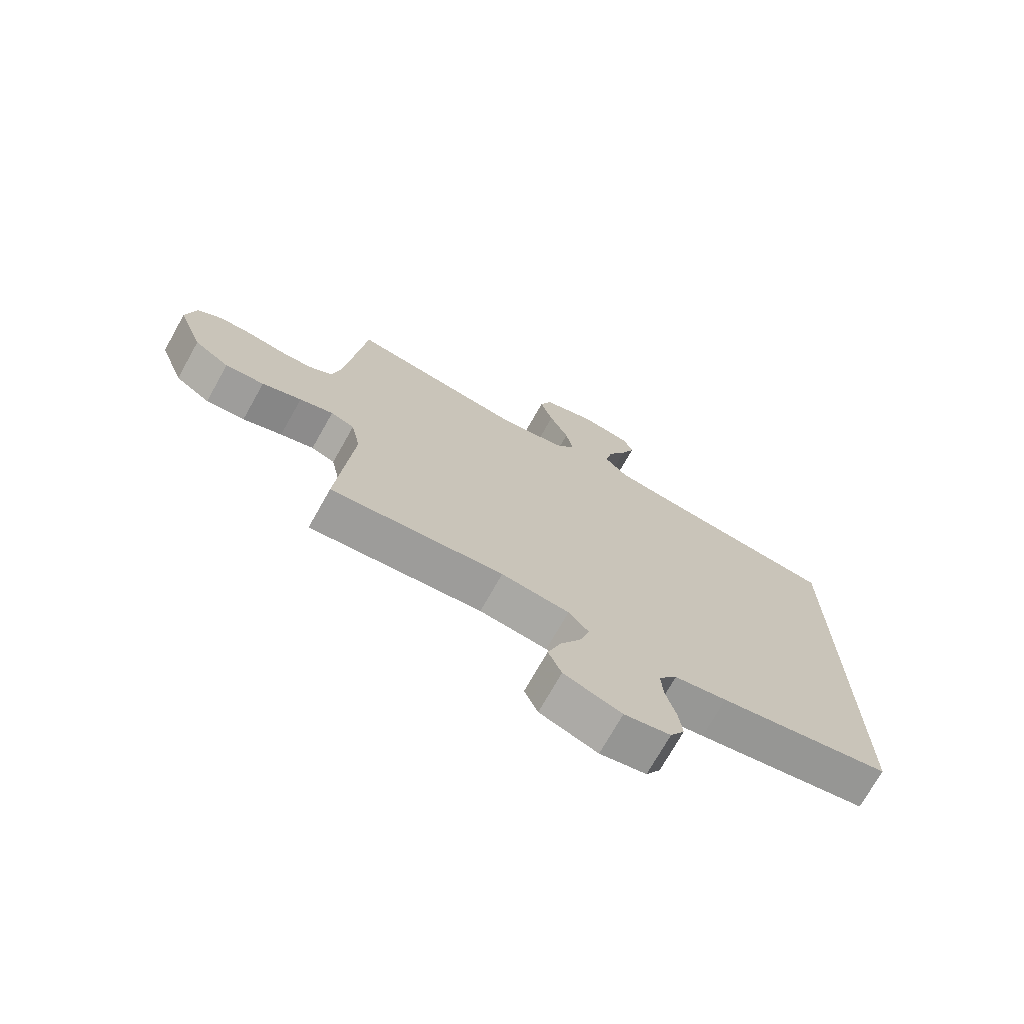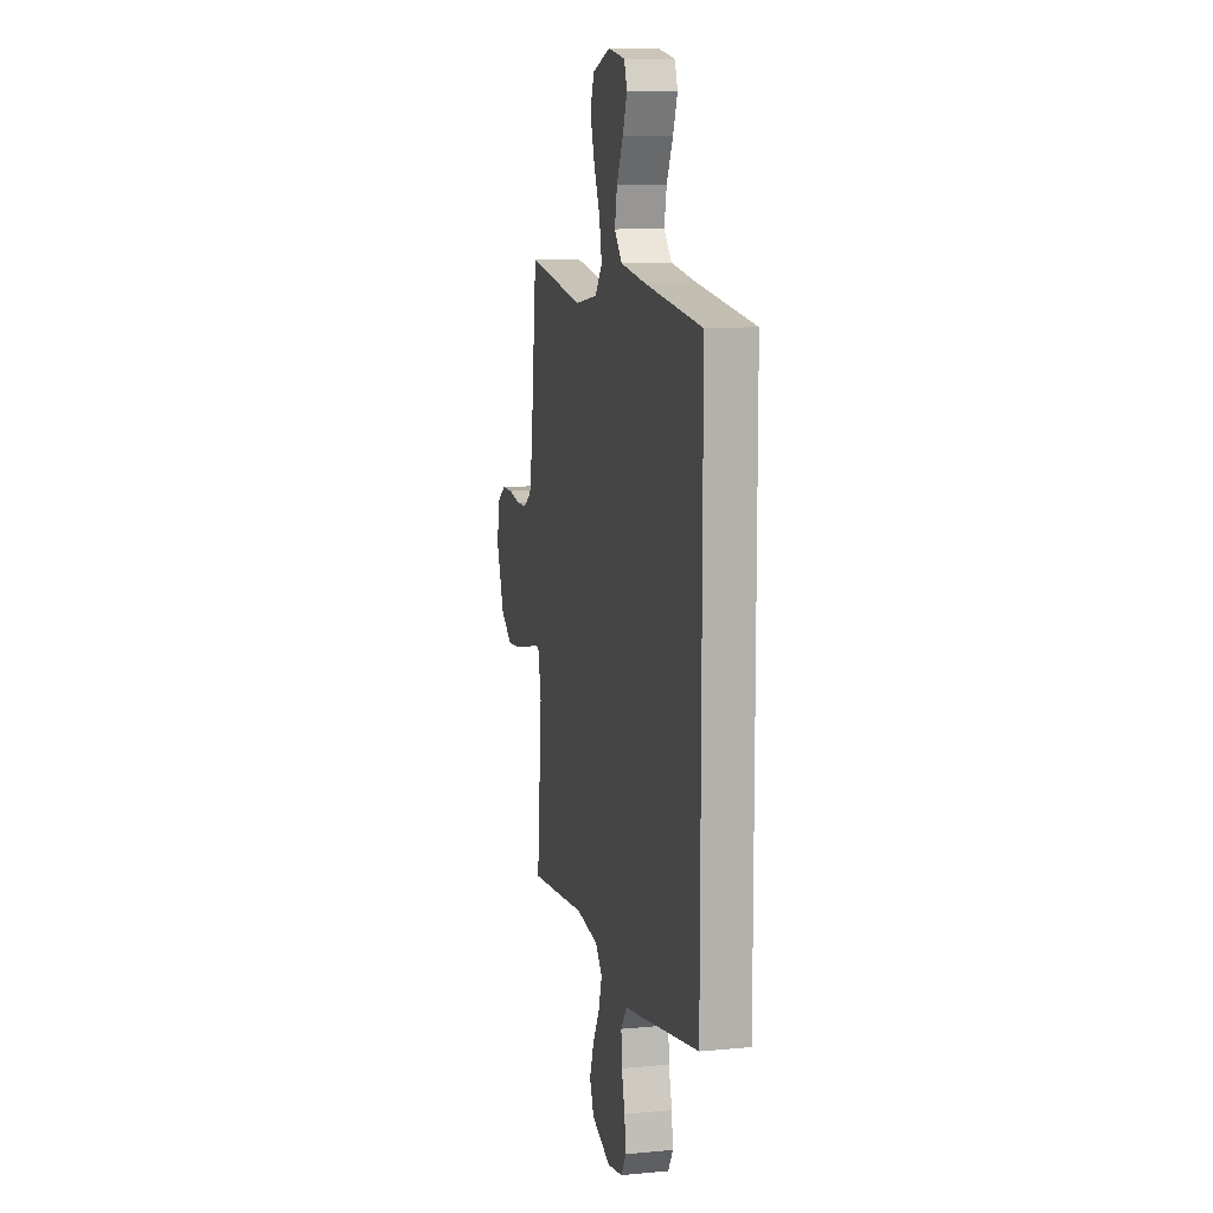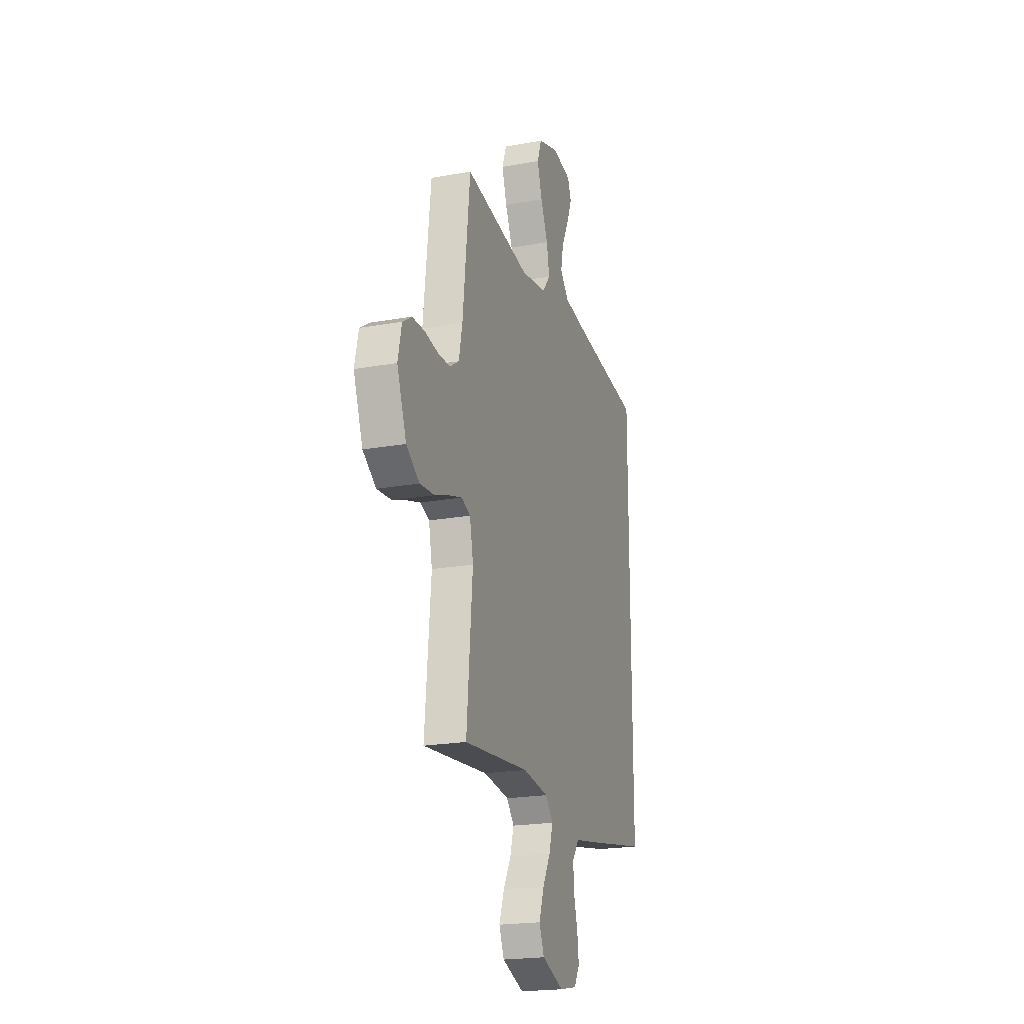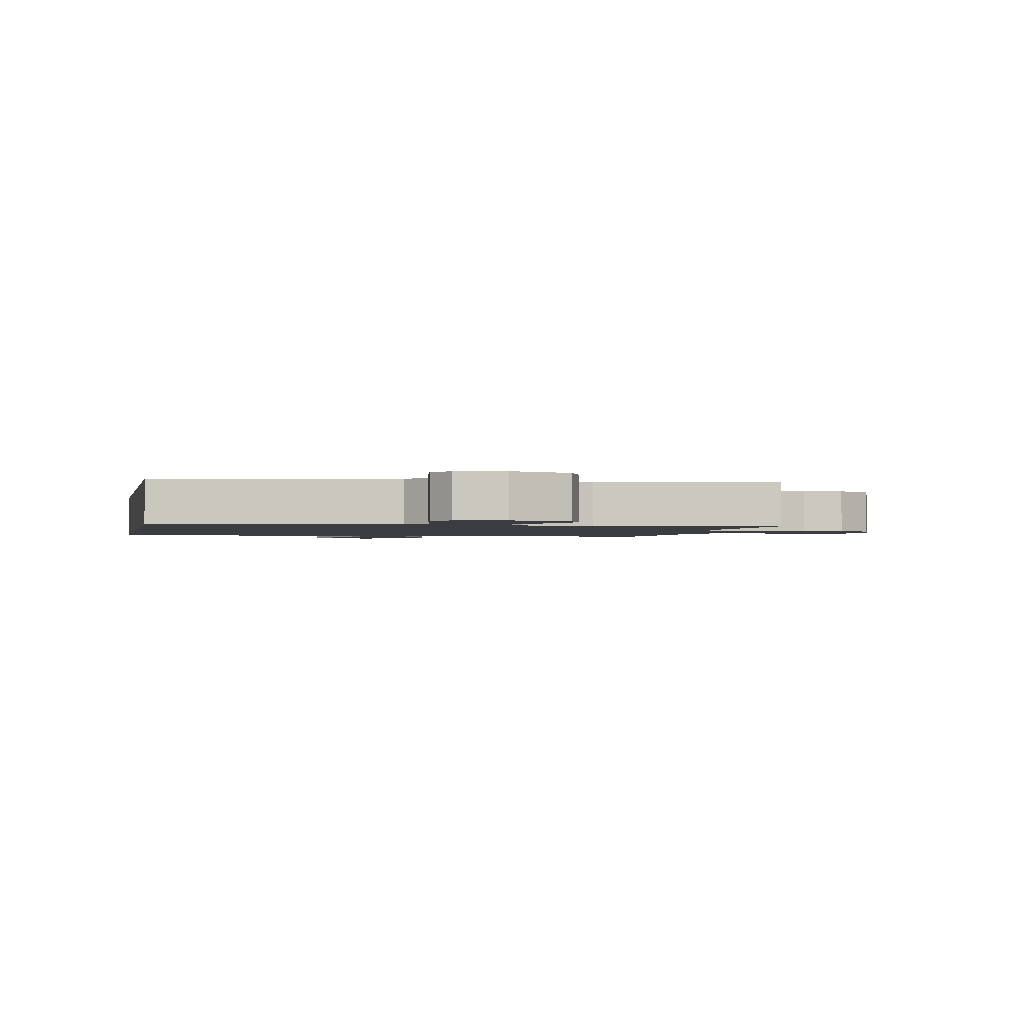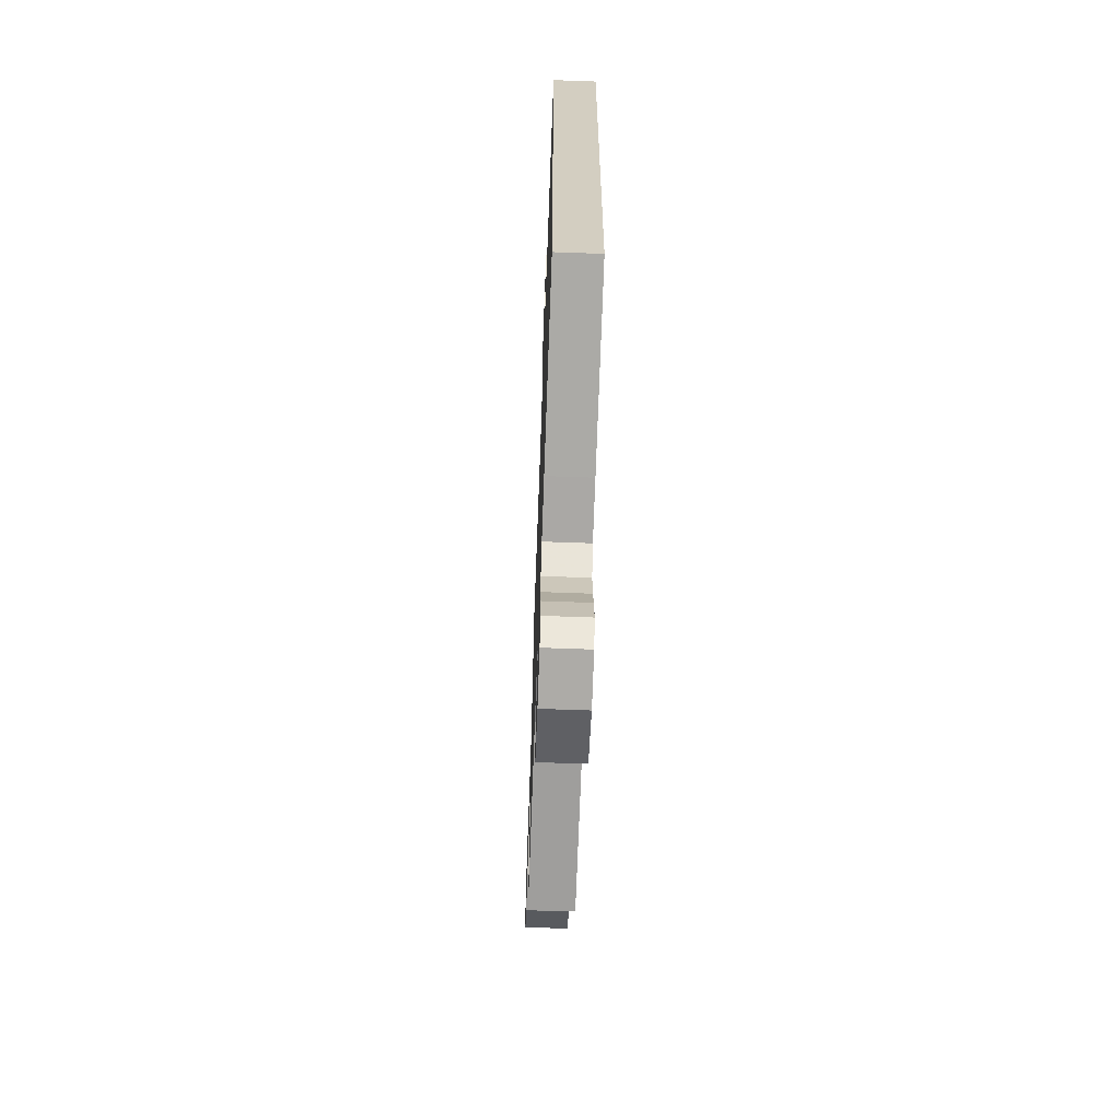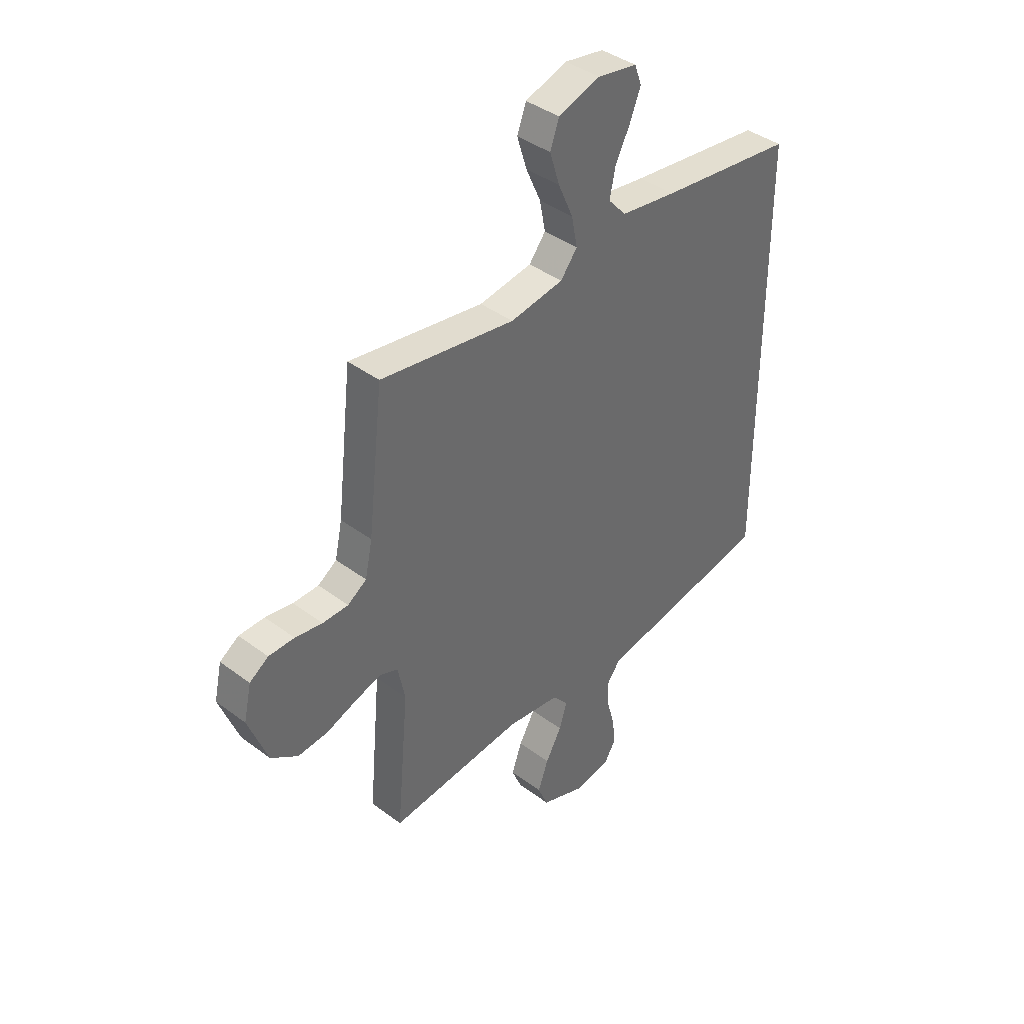
<metadata>
{"format":"obj","ext":"obj","renderer":"f3d","projection":"perspective","resolution":1024,"background":"white","views":[{"elev":-72.6,"azim":-29.3,"up":"+Z"},{"elev":10.6,"azim":76.7,"up":"+Z"},{"elev":-21.0,"azim":-72.0,"up":"+Z"},{"elev":-1.6,"azim":168.9,"up":"+Y"},{"elev":-65.1,"azim":87.9,"up":"+Z"},{"elev":40.1,"azim":-47.3,"up":"+Z"}]}
</metadata>
<code>
v 0.5 0.07 0.474
v 0.5 0.07 -0.449
v 0.2 0.07 -0.505
v 0.109 0.07 -0.521
v 0.077 0.07 -0.564
v 0.081 0.07 -0.622
v 0.098 0.07 -0.685
v 0.105 0.07 -0.743
v 0.08 0.07 -0.785
v 0 0.07 -0.801
v -0.1 0.07 -0.764
v -0.123 0.07 -0.71
v -0.1 0.07 -0.646
v -0.064 0.07 -0.582
v -0.047 0.07 -0.525
v -0.082 0.07 -0.485
v -0.2 0.07 -0.47
v -0.5 0.07 -0.5
v -0.473 0.07 -0.2
v -0.489 0.07 -0.122
v -0.53 0.07 -0.106
v -0.588 0.07 -0.124
v -0.656 0.07 -0.149
v -0.723 0.07 -0.155
v -0.783 0.07 -0.114
v -0.826 0.07 0
v -0.809 0.07 0.076
v -0.767 0.07 0.104
v -0.71 0.07 0.105
v -0.649 0.07 0.095
v -0.592 0.07 0.096
v -0.55 0.07 0.124
v -0.534 0.07 0.2
v -0.5 0.07 0.5
v -0.2 0.07 0.454
v -0.082 0.07 0.473
v -0.045 0.07 0.52
v -0.058 0.07 0.586
v -0.091 0.07 0.66
v -0.113 0.07 0.73
v -0.093 0.07 0.785
v 0 0.07 0.816
v 0.088 0.07 0.801
v 0.104 0.07 0.758
v 0.08 0.07 0.698
v 0.047 0.07 0.632
v 0.035 0.07 0.572
v 0.075 0.07 0.528
v 0.2 0.07 0.51
v 0.5 0 0.474
v 0.5 0 -0.449
v 0.2 0 -0.505
v 0.109 0 -0.521
v 0.077 0 -0.564
v 0.081 0 -0.622
v 0.098 0 -0.685
v 0.105 0 -0.743
v 0.08 0 -0.785
v 0 0 -0.801
v -0.1 0 -0.764
v -0.123 0 -0.71
v -0.1 0 -0.646
v -0.064 0 -0.582
v -0.047 0 -0.525
v -0.082 0 -0.485
v -0.2 0 -0.47
v -0.5 0 -0.5
v -0.473 0 -0.2
v -0.489 0 -0.122
v -0.53 0 -0.106
v -0.588 0 -0.124
v -0.656 0 -0.149
v -0.723 0 -0.155
v -0.783 0 -0.114
v -0.826 0 0
v -0.809 0 0.076
v -0.767 0 0.104
v -0.71 0 0.105
v -0.649 0 0.095
v -0.592 0 0.096
v -0.55 0 0.124
v -0.534 0 0.2
v -0.5 0 0.5
v -0.2 0 0.454
v -0.082 0 0.473
v -0.045 0 0.52
v -0.058 0 0.586
v -0.091 0 0.66
v -0.113 0 0.73
v -0.093 0 0.785
v 0 0 0.816
v 0.088 0 0.801
v 0.104 0 0.758
v 0.08 0 0.698
v 0.047 0 0.632
v 0.035 0 0.572
v 0.075 0 0.528
v 0.2 0 0.51
f 43 44 45 46
f 41 42 43 46
f 41 46 47
f 38 39 40 41
f 37 38 41 47
f 36 37 47 48
f 33 34 35
f 32 33 35 36
f 27 28 29 30
f 27 30 31
f 26 27 31
f 25 26 31
f 22 23 24 25
f 21 22 25 31
f 20 21 31 32
f 17 18 19
f 16 17 19 20
f 11 12 13 14
f 11 14 15
f 10 11 15
f 9 10 15
f 6 7 8 9
f 5 6 9 15
f 4 5 15 16
f 49 1 2 3
f 32 36 48 49
f 16 20 32 49
f 3 4 16 49
f 95 94 93 92
f 95 92 91 90
f 96 95 90
f 90 89 88 87
f 96 90 87 86
f 97 96 86 85
f 84 83 82
f 85 84 82 81
f 79 78 77 76
f 80 79 76
f 80 76 75
f 80 75 74
f 74 73 72 71
f 80 74 71 70
f 81 80 70 69
f 68 67 66
f 69 68 66 65
f 63 62 61 60
f 64 63 60
f 64 60 59
f 64 59 58
f 58 57 56 55
f 64 58 55 54
f 65 64 54 53
f 52 51 50 98
f 98 97 85 81
f 98 81 69 65
f 98 65 53 52
f 1 50 51 2
f 2 51 52 3
f 3 52 53 4
f 4 53 54 5
f 5 54 55 6
f 6 55 56 7
f 7 56 57 8
f 8 57 58 9
f 9 58 59 10
f 10 59 60 11
f 11 60 61 12
f 12 61 62 13
f 13 62 63 14
f 14 63 64 15
f 15 64 65 16
f 16 65 66 17
f 17 66 67 18
f 18 67 68 19
f 19 68 69 20
f 20 69 70 21
f 21 70 71 22
f 22 71 72 23
f 23 72 73 24
f 24 73 74 25
f 25 74 75 26
f 26 75 76 27
f 27 76 77 28
f 28 77 78 29
f 29 78 79 30
f 30 79 80 31
f 31 80 81 32
f 32 81 82 33
f 33 82 83 34
f 34 83 84 35
f 35 84 85 36
f 36 85 86 37
f 37 86 87 38
f 38 87 88 39
f 39 88 89 40
f 40 89 90 41
f 41 90 91 42
f 42 91 92 43
f 43 92 93 44
f 44 93 94 45
f 45 94 95 46
f 46 95 96 47
f 47 96 97 48
f 48 97 98 49
f 49 98 50 1

</code>
